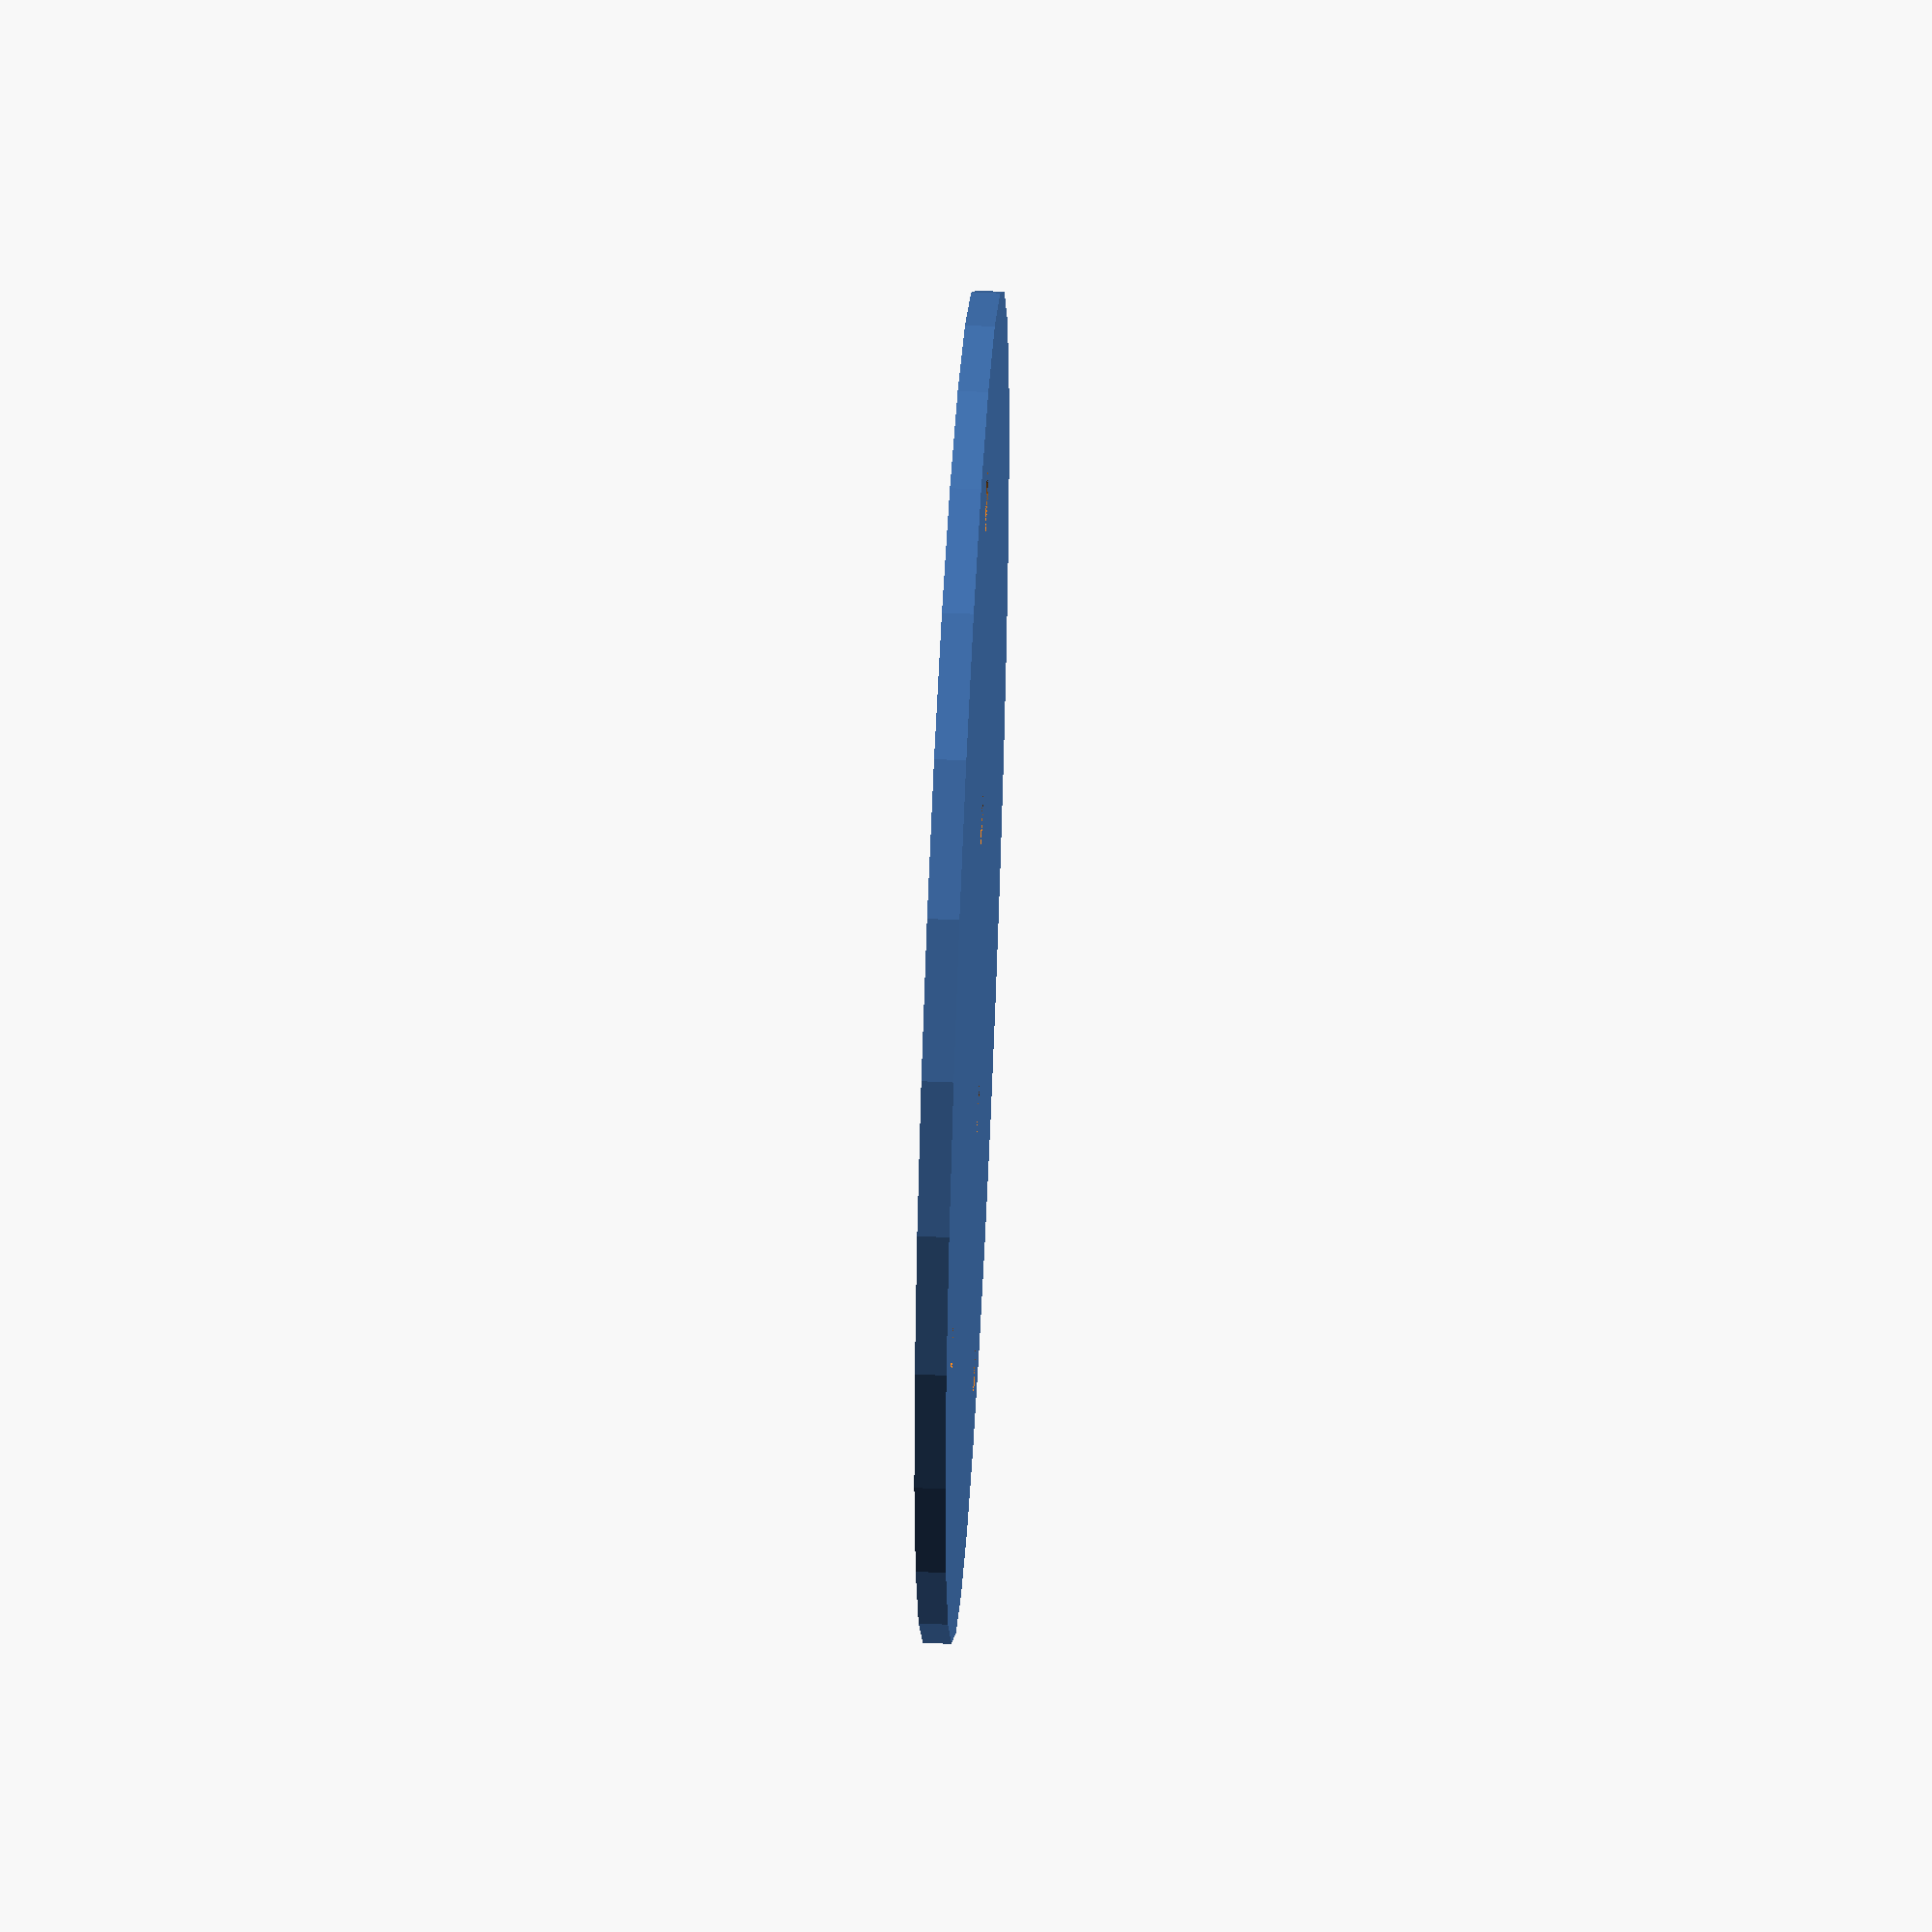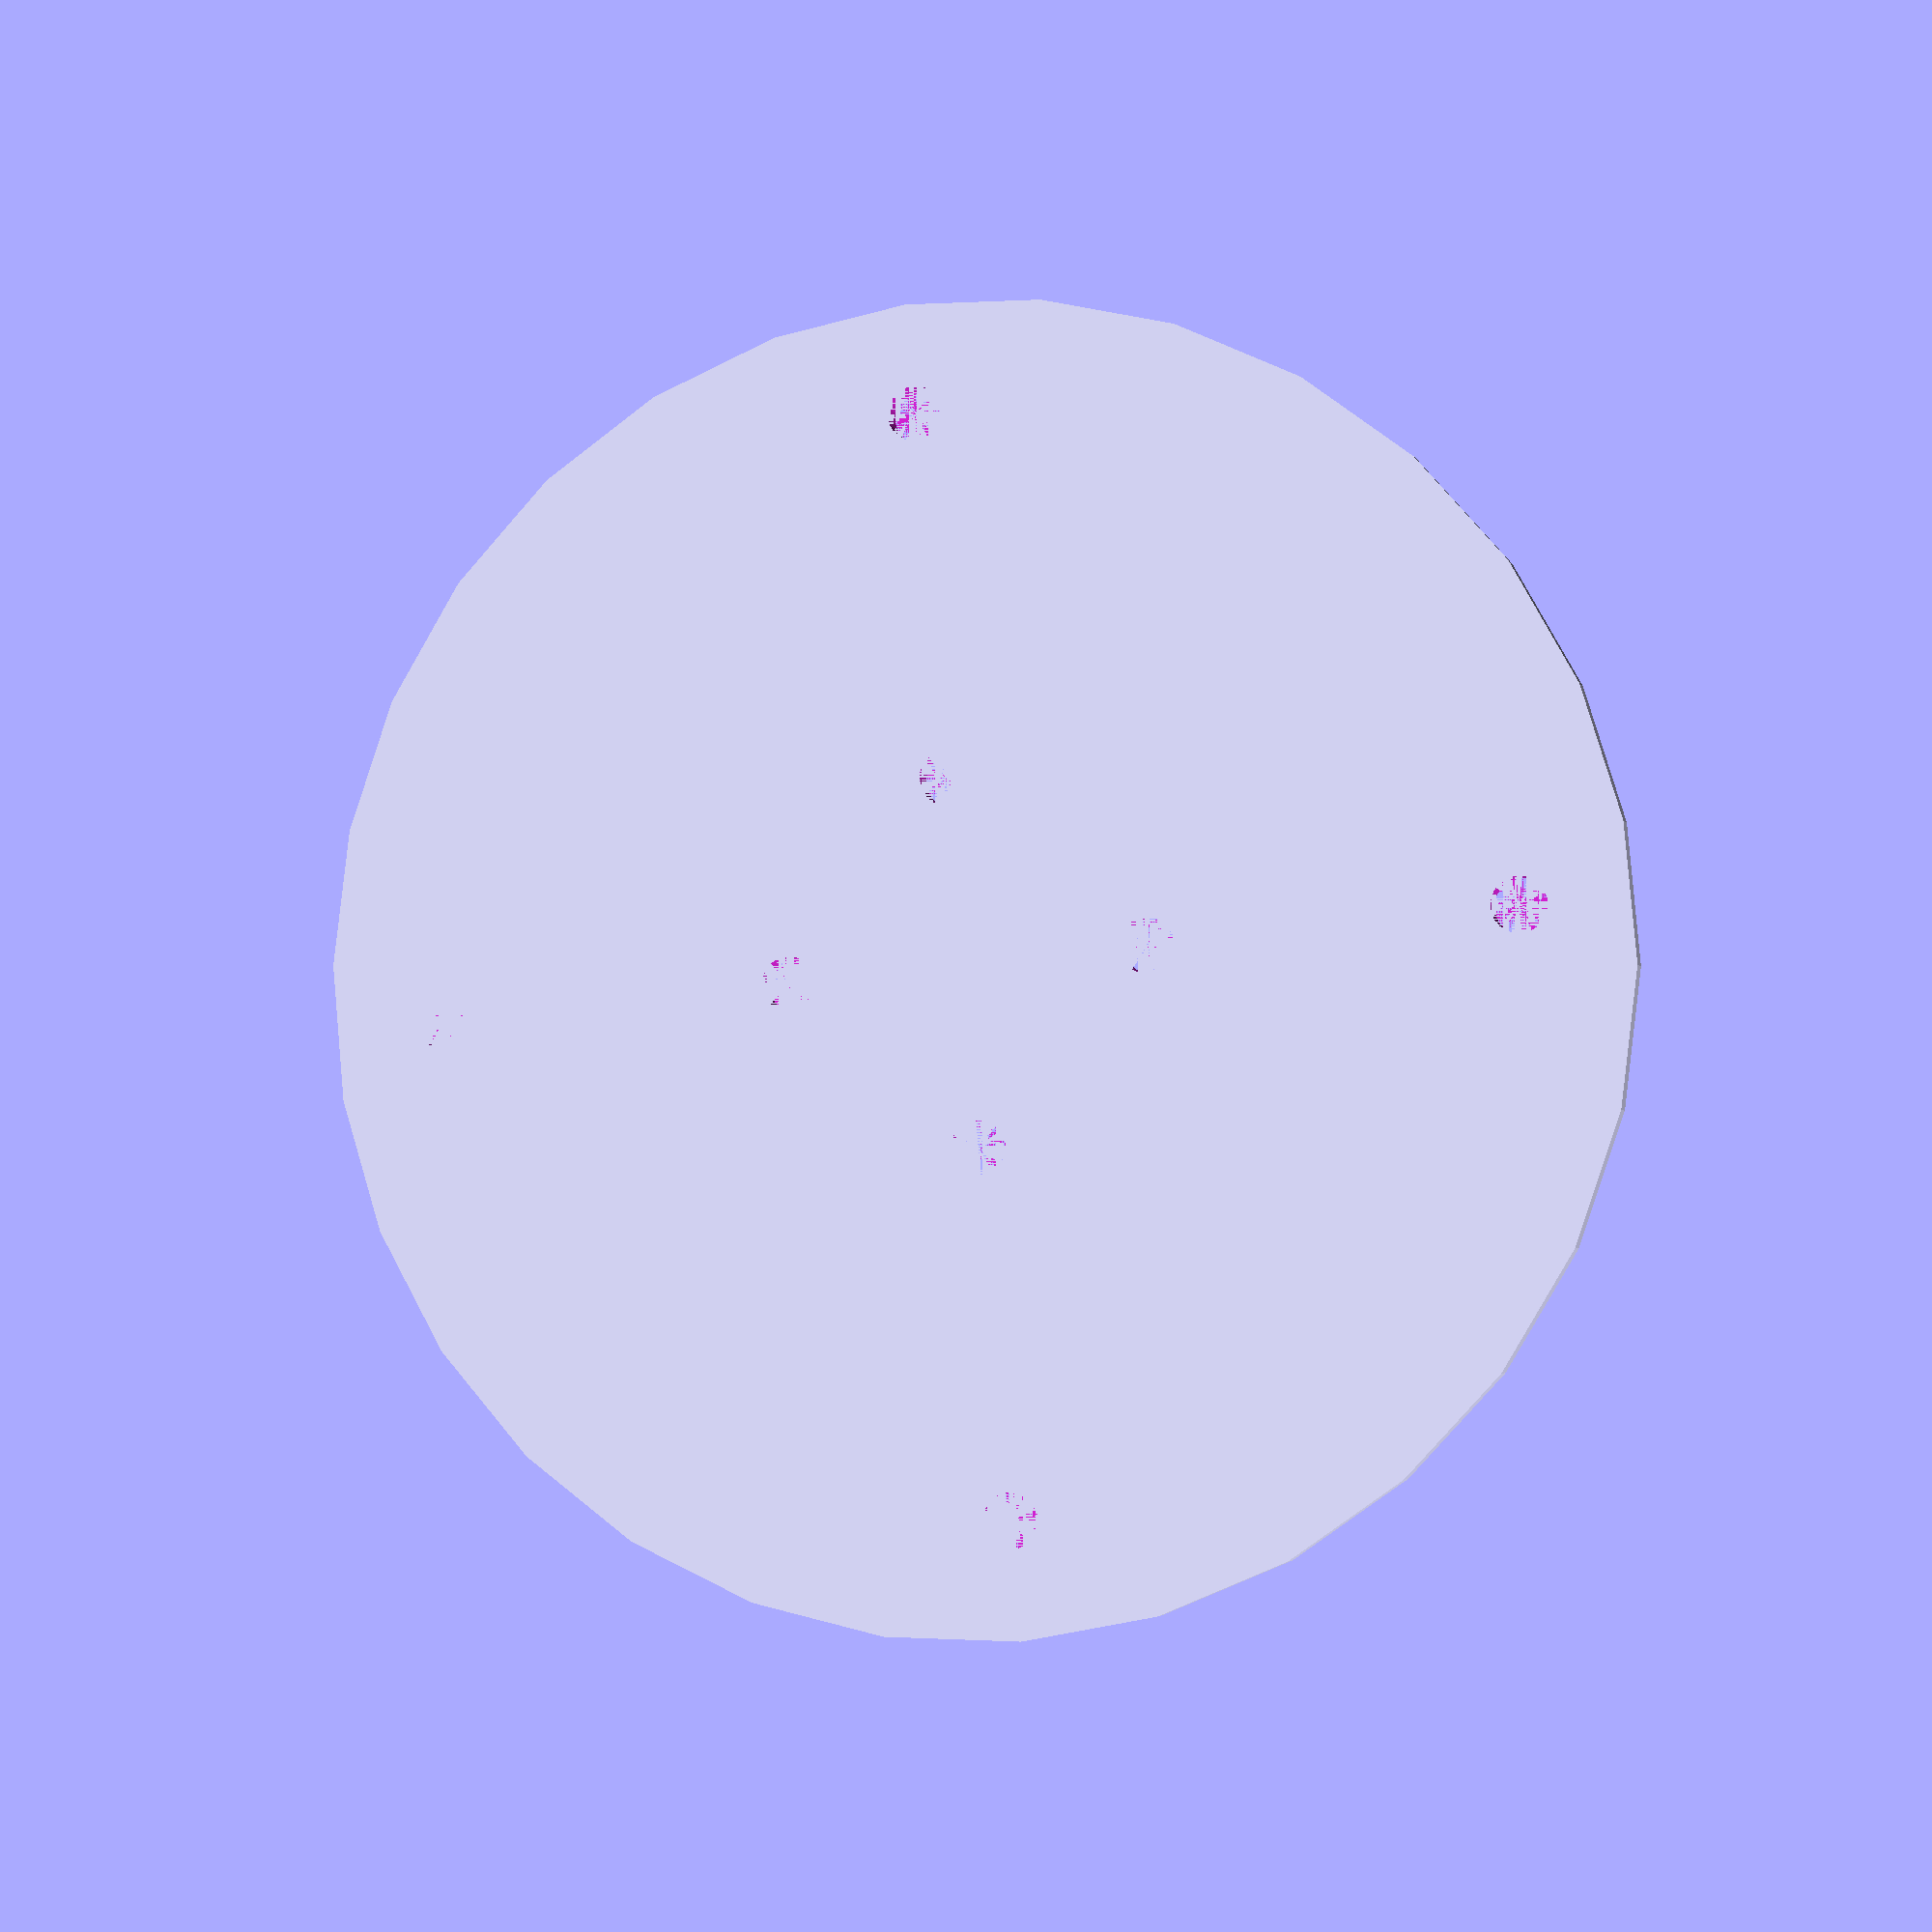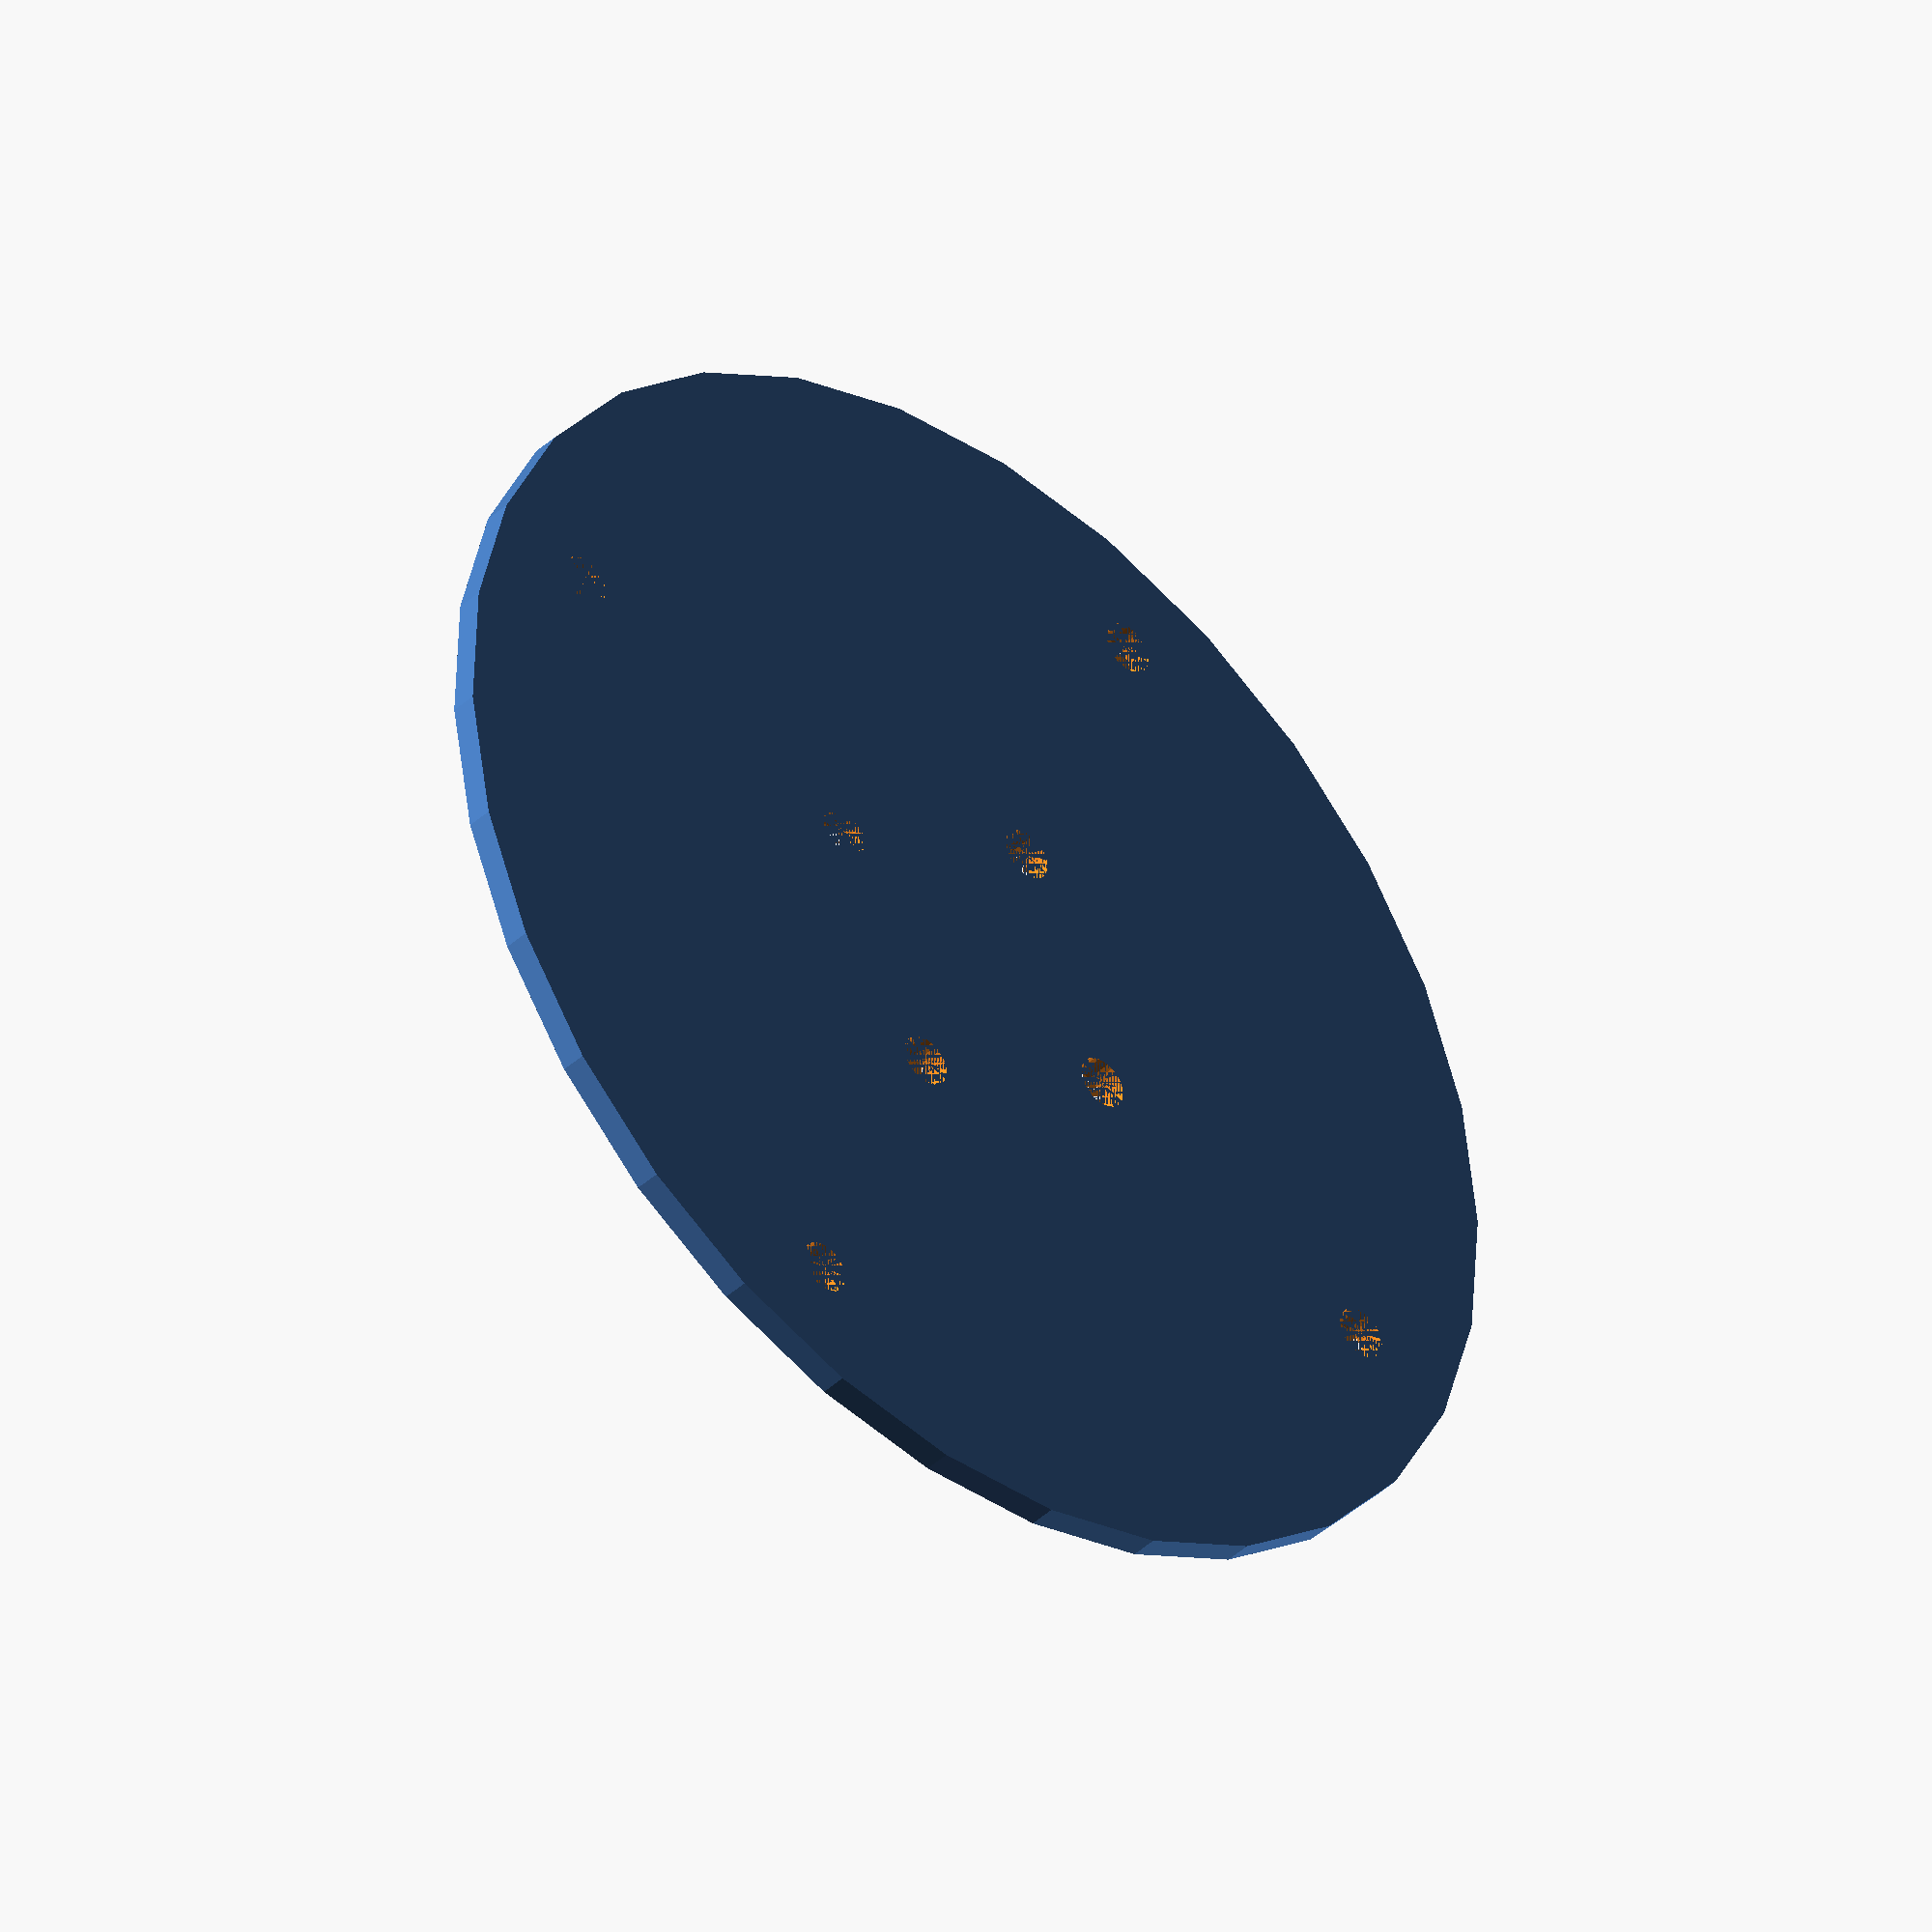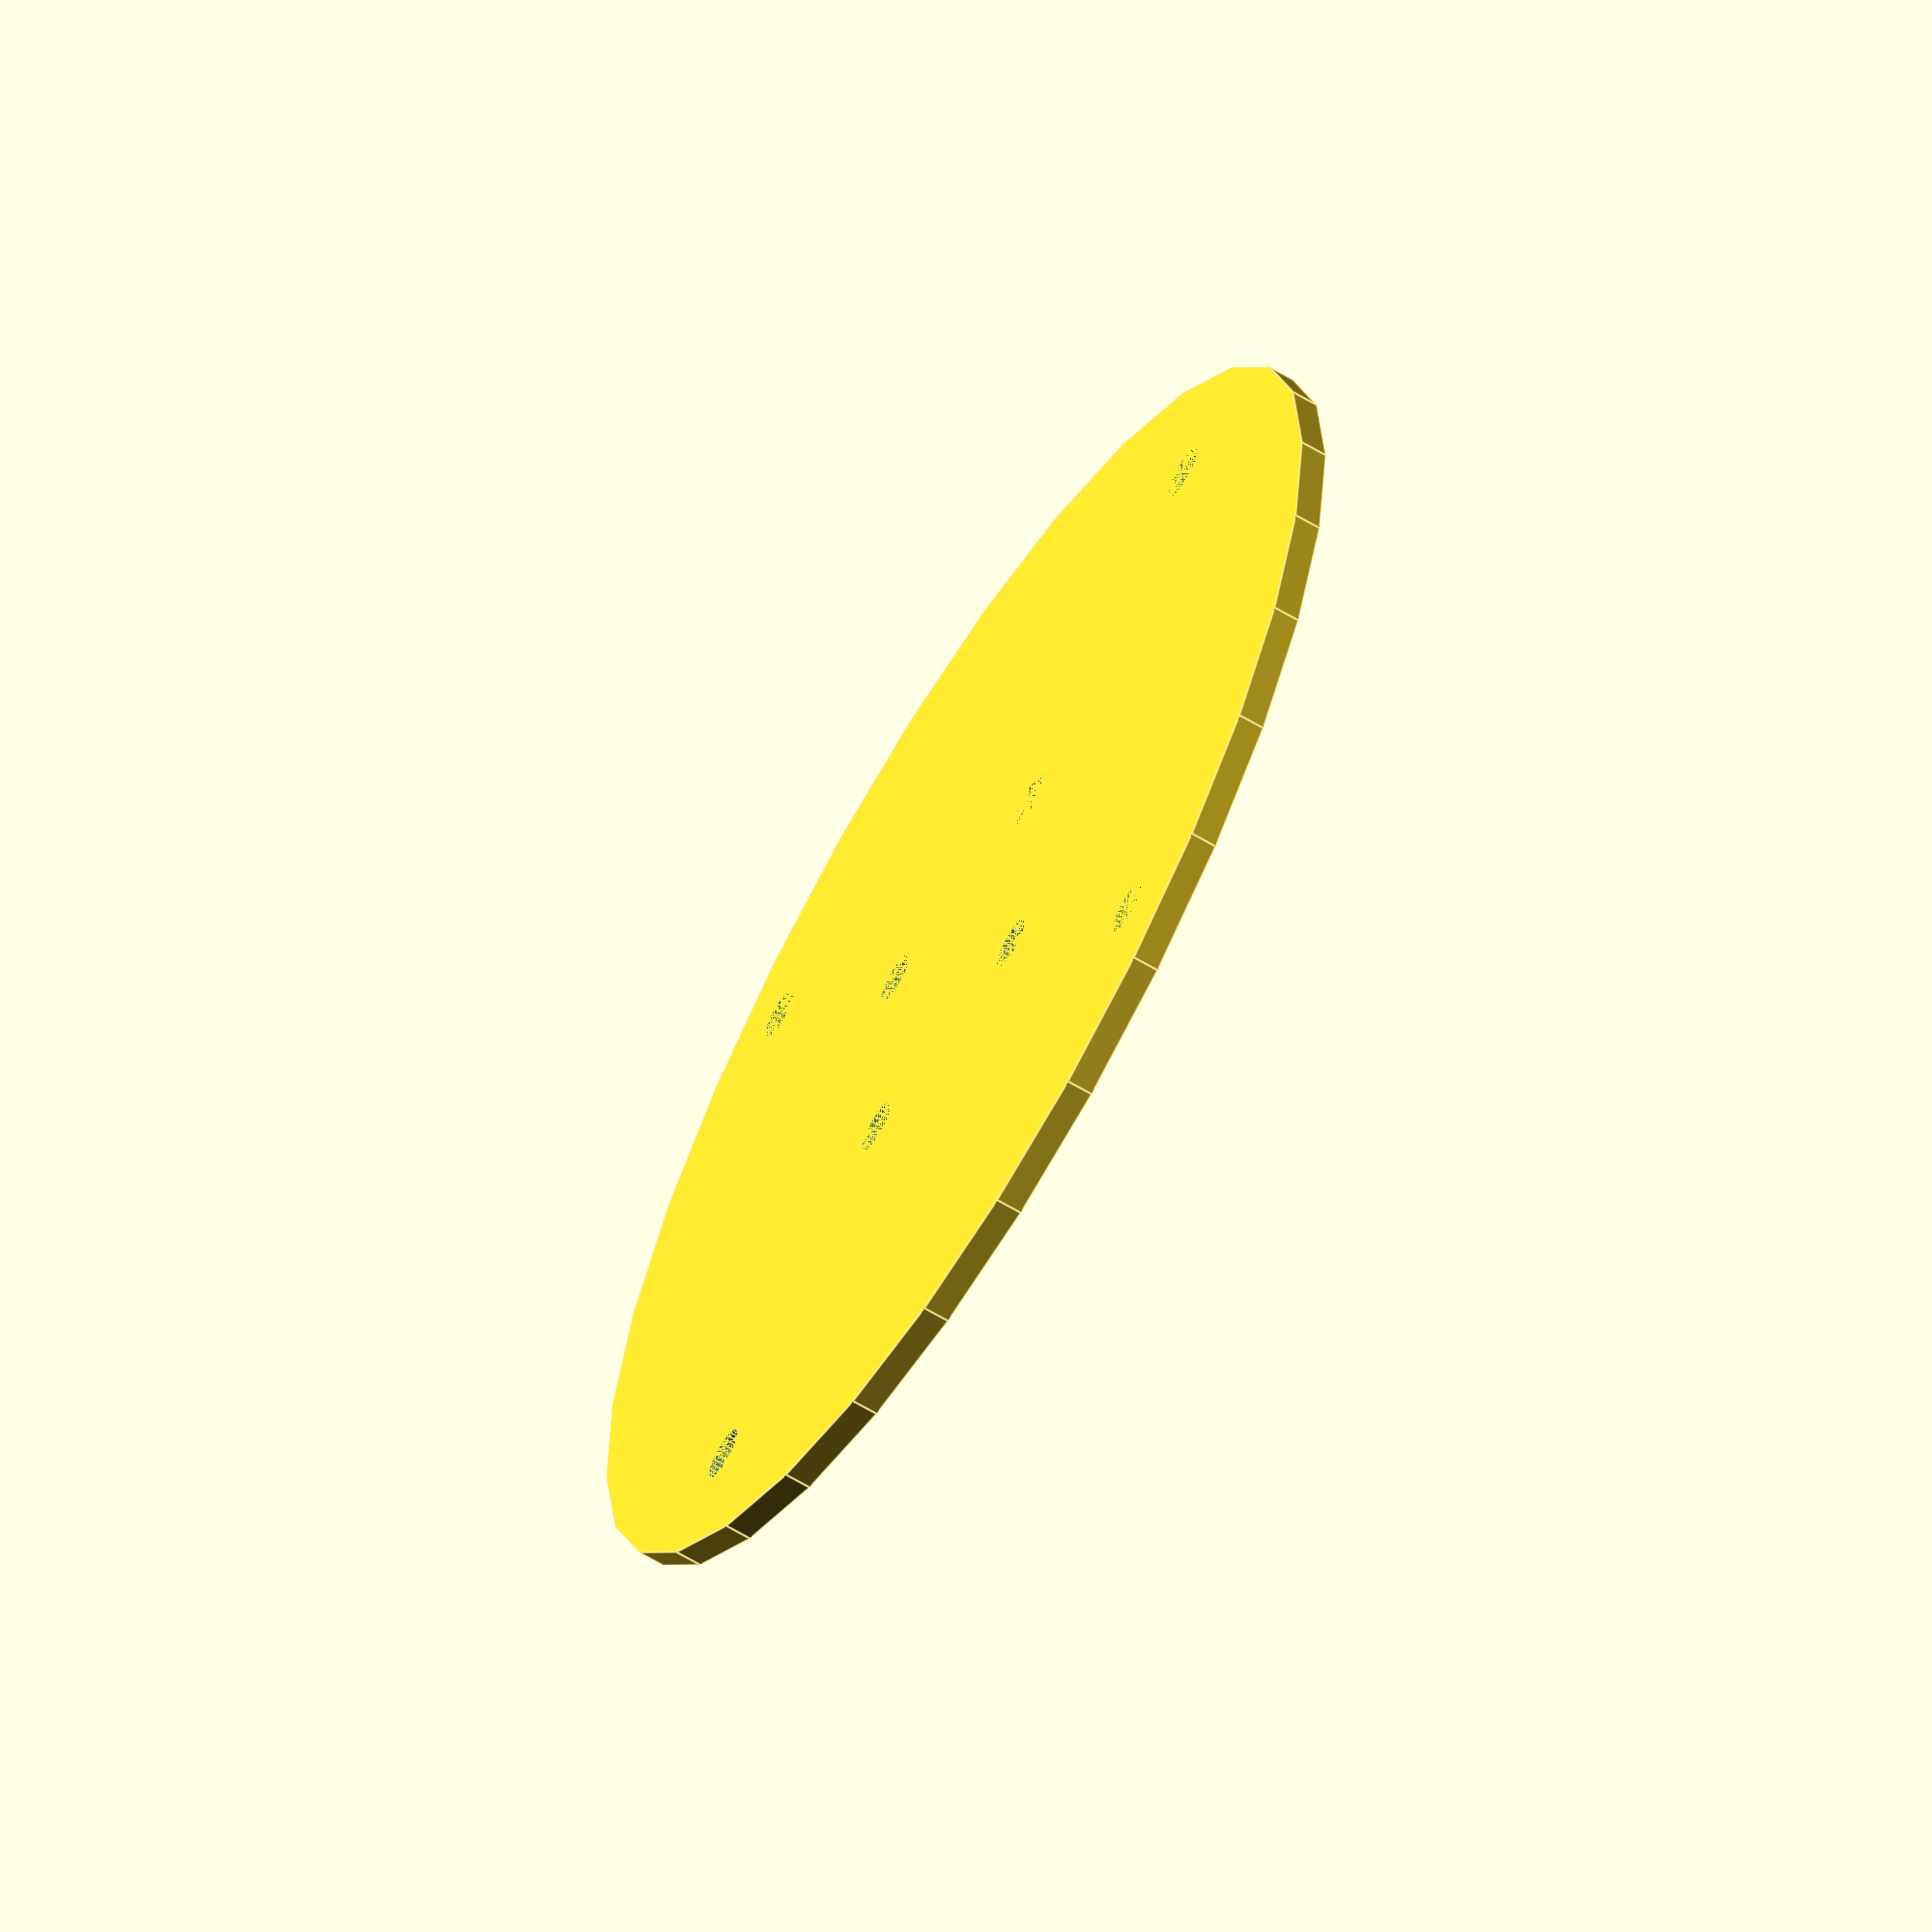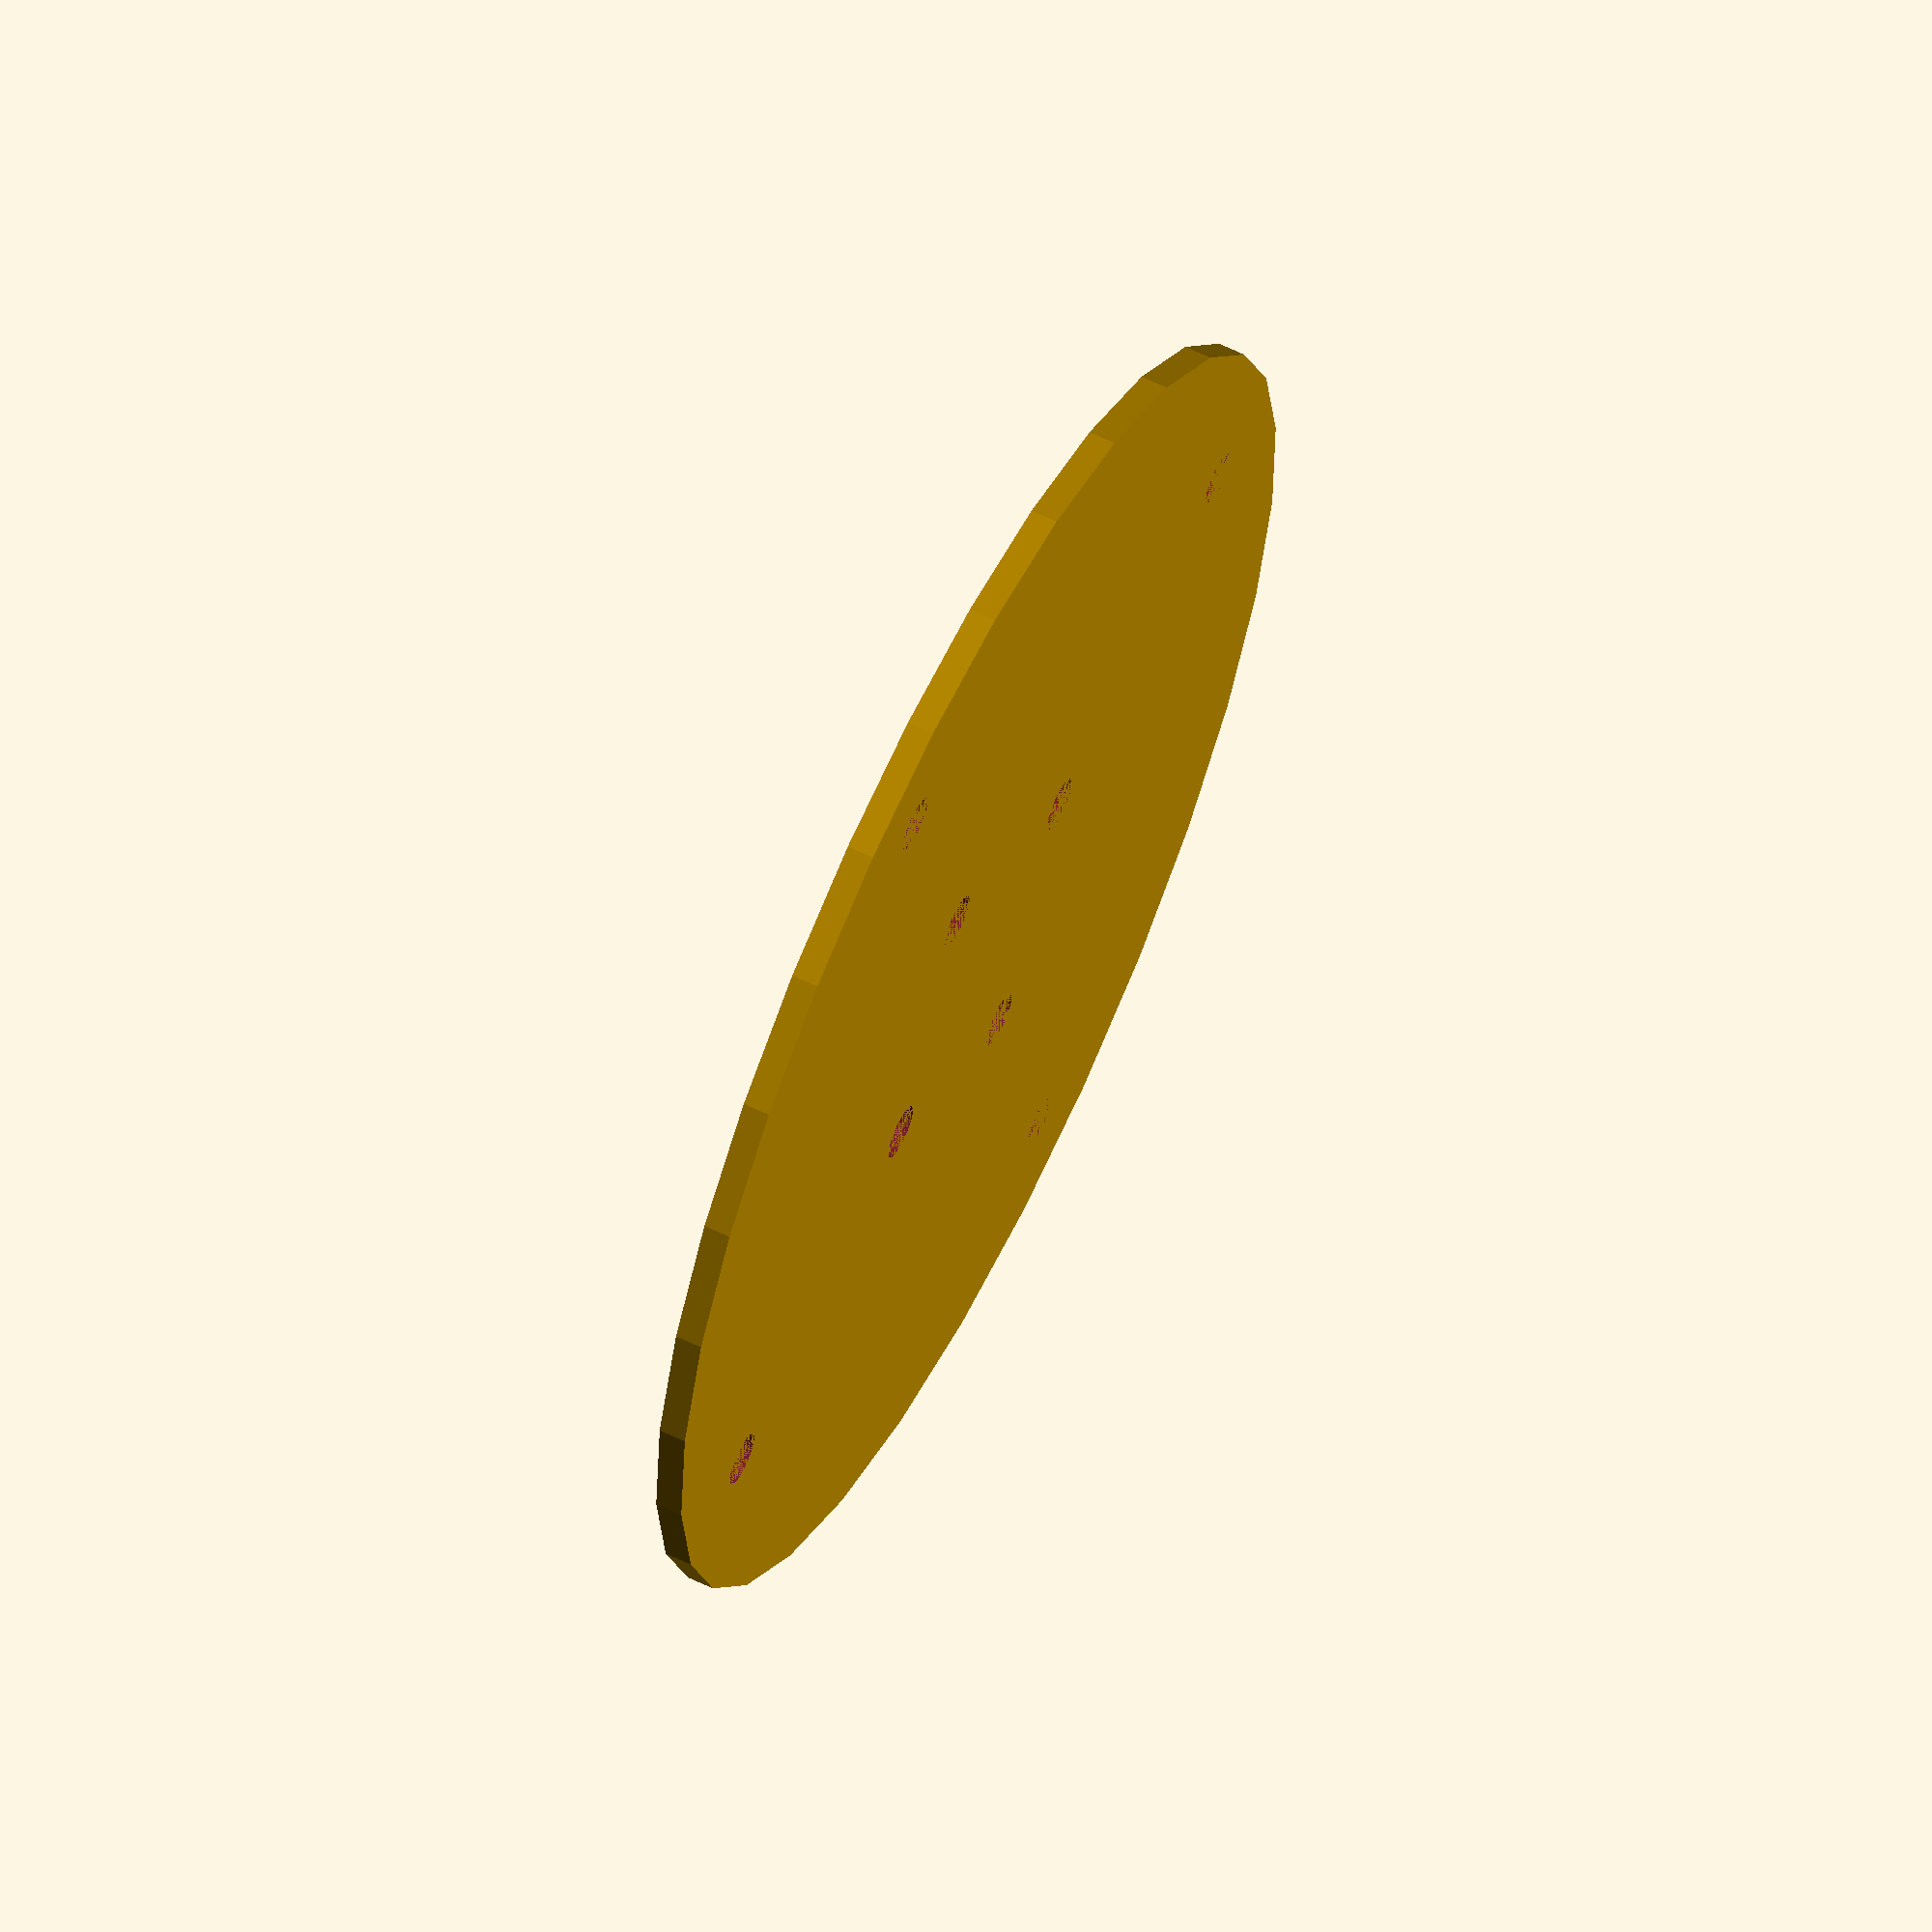
<openscad>
module cubierta(h, dg, dp, fn){
    difference(){
        cylinder (h = h, d=dg, $fn=fn);
        
        for (i =[-40: 26.5 :44 ]) {
            translate([i, 0, 0])
                cylinder (h = h, d=dp, $fn=fn);
            translate([0, i, 0])
                cylinder (h = h, d=dp, $fn=fn);
        }
    }
}

cubierta(2, 96, 4, 30);
</openscad>
<views>
elev=310.1 azim=281.3 roll=272.8 proj=p view=solid
elev=183.7 azim=275.1 roll=345.3 proj=p view=solid
elev=220.2 azim=338.7 roll=41.5 proj=o view=wireframe
elev=242.9 azim=37.1 roll=301.2 proj=o view=edges
elev=298.7 azim=165.2 roll=296.3 proj=o view=wireframe
</views>
